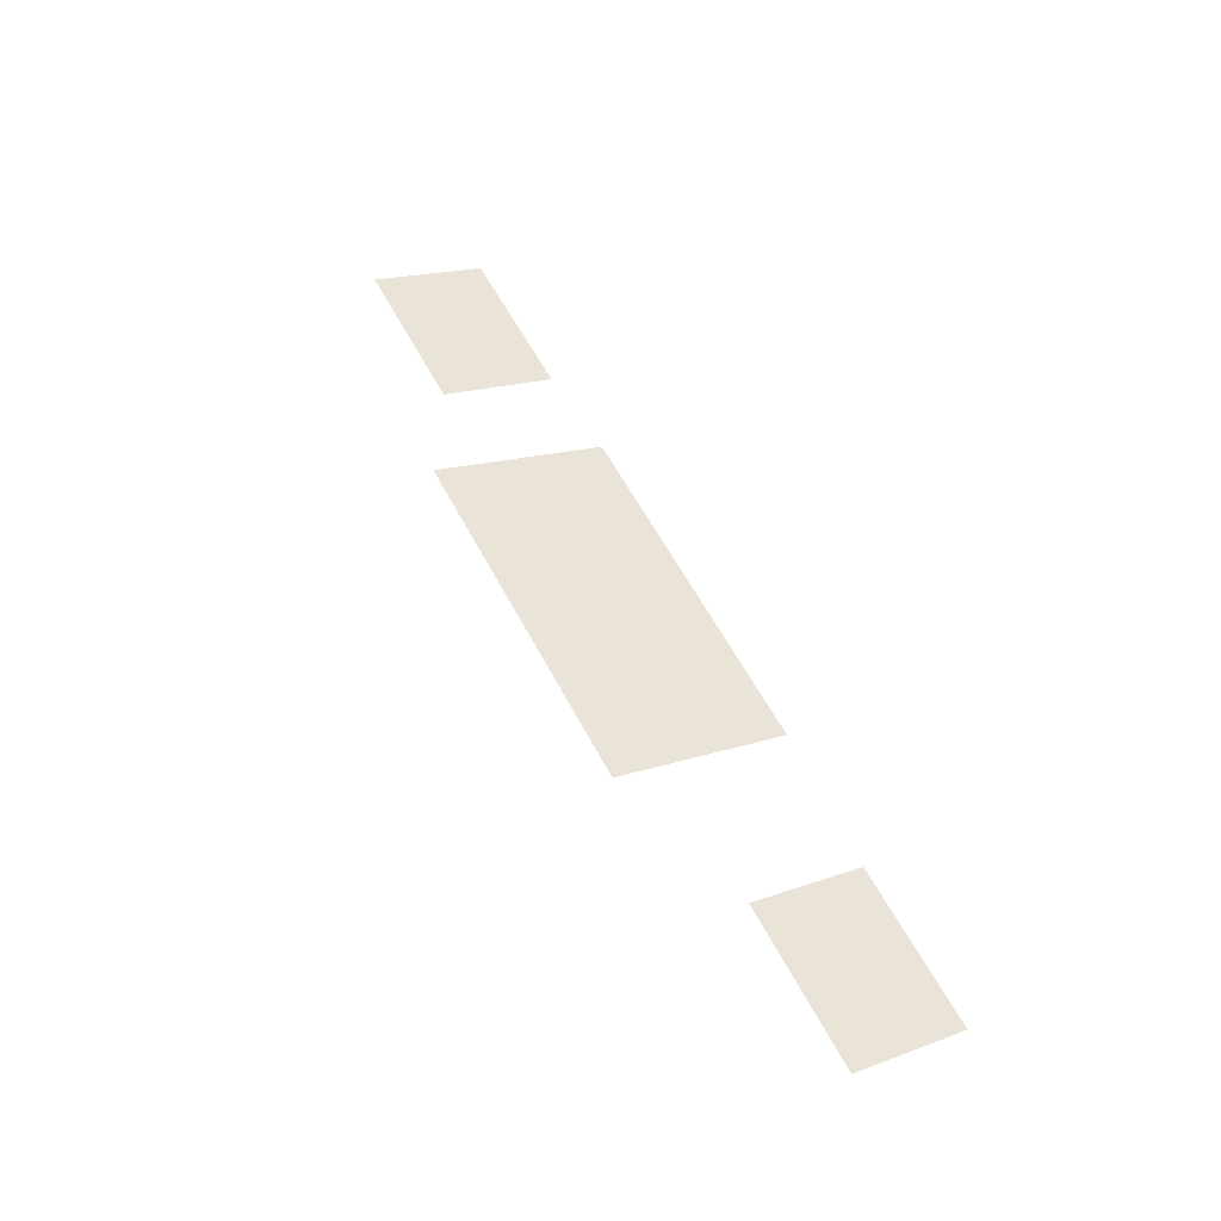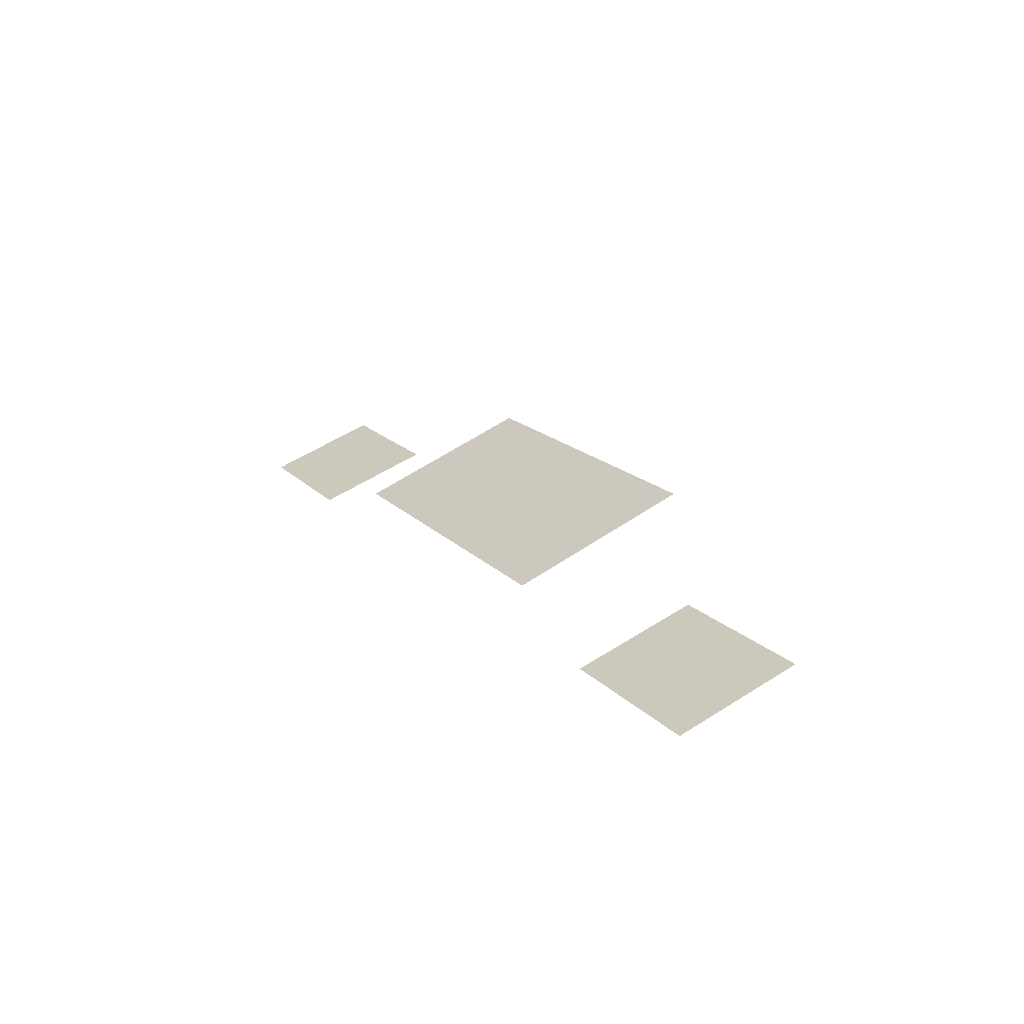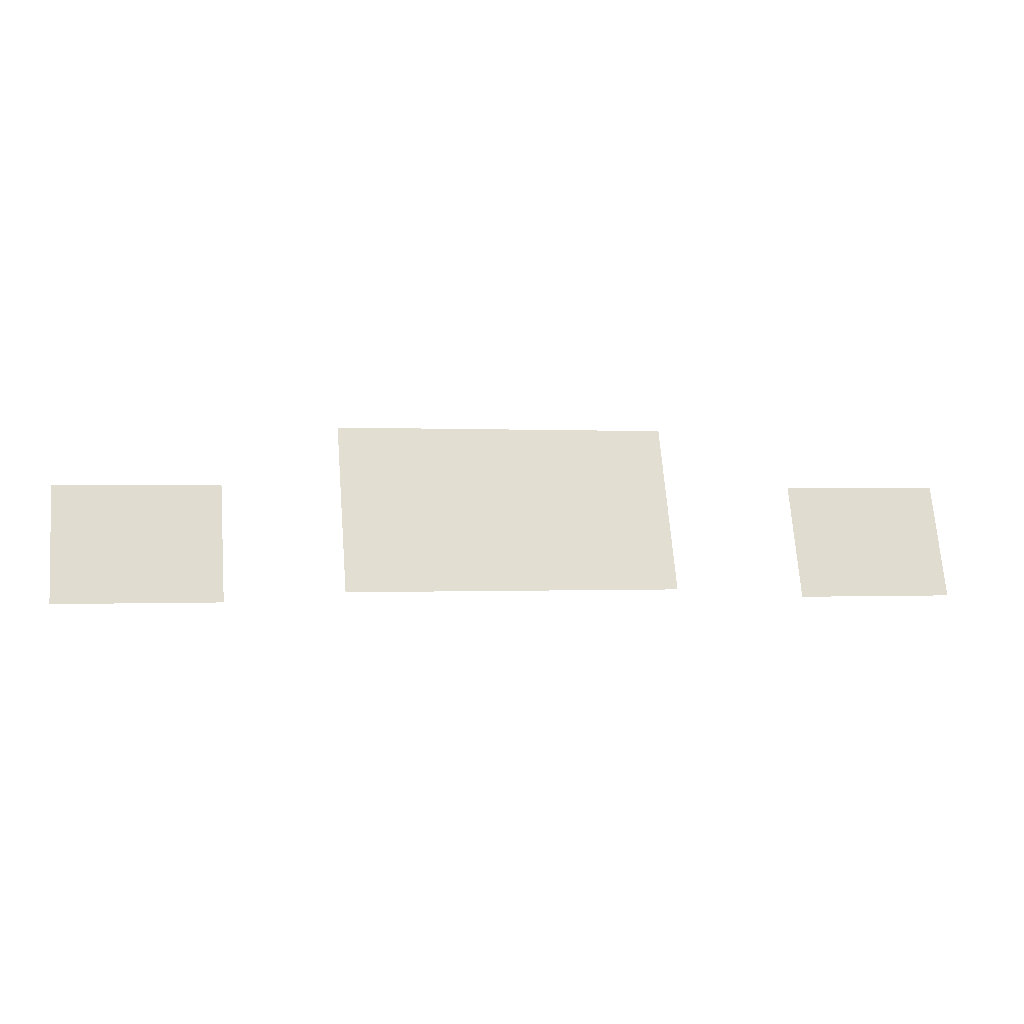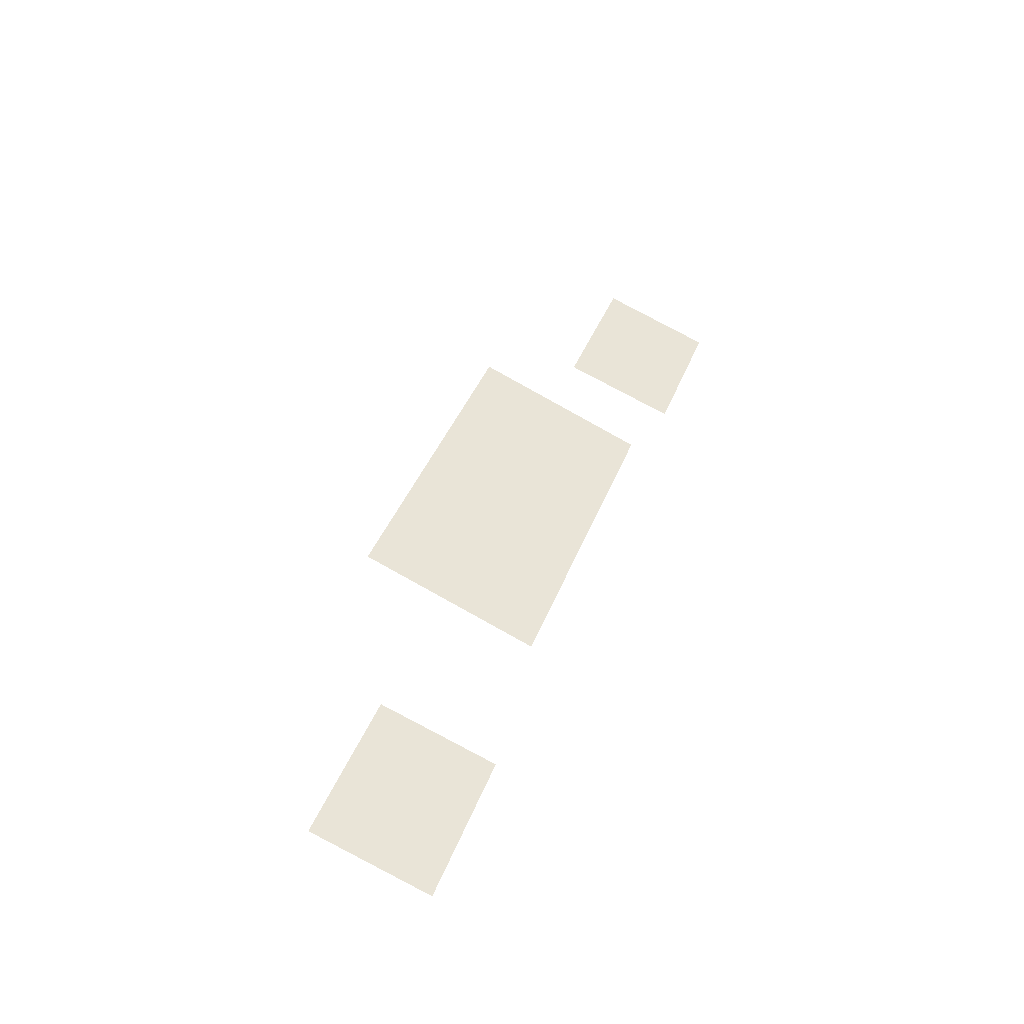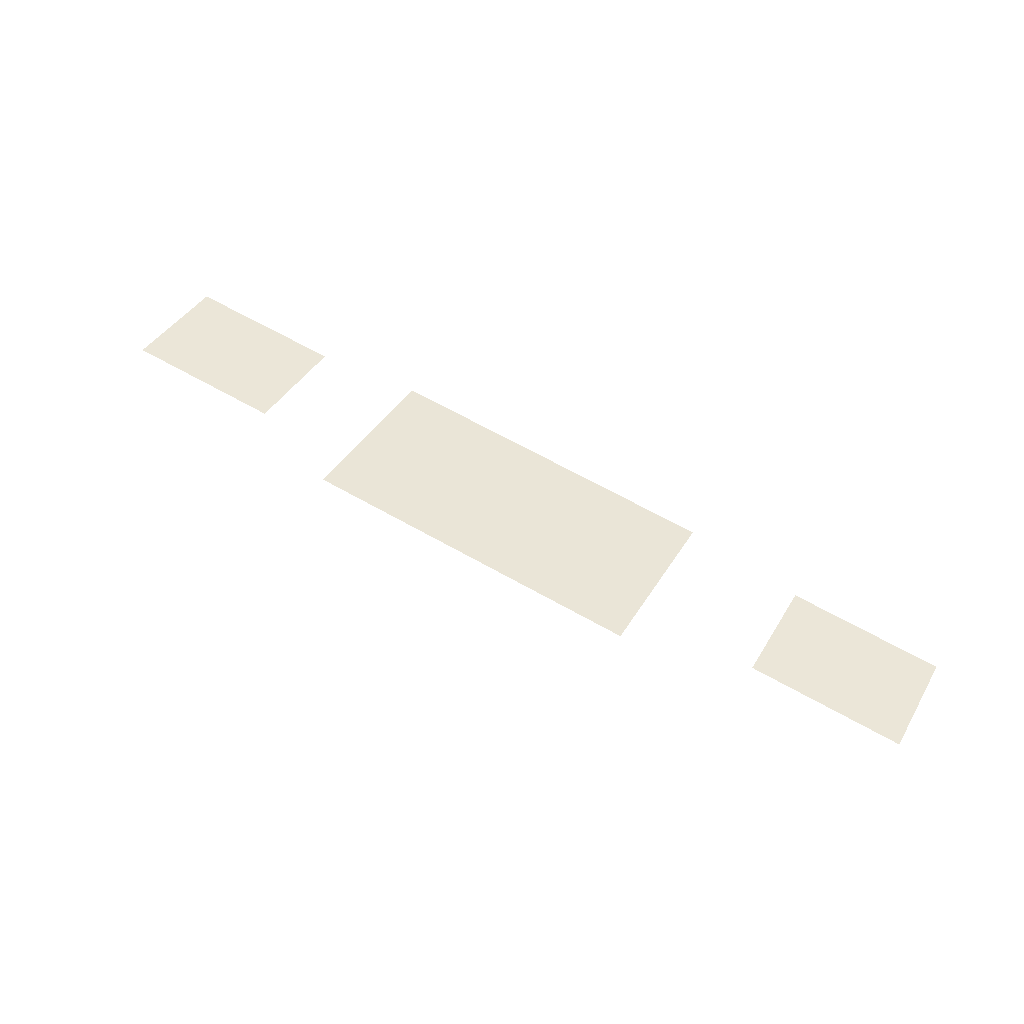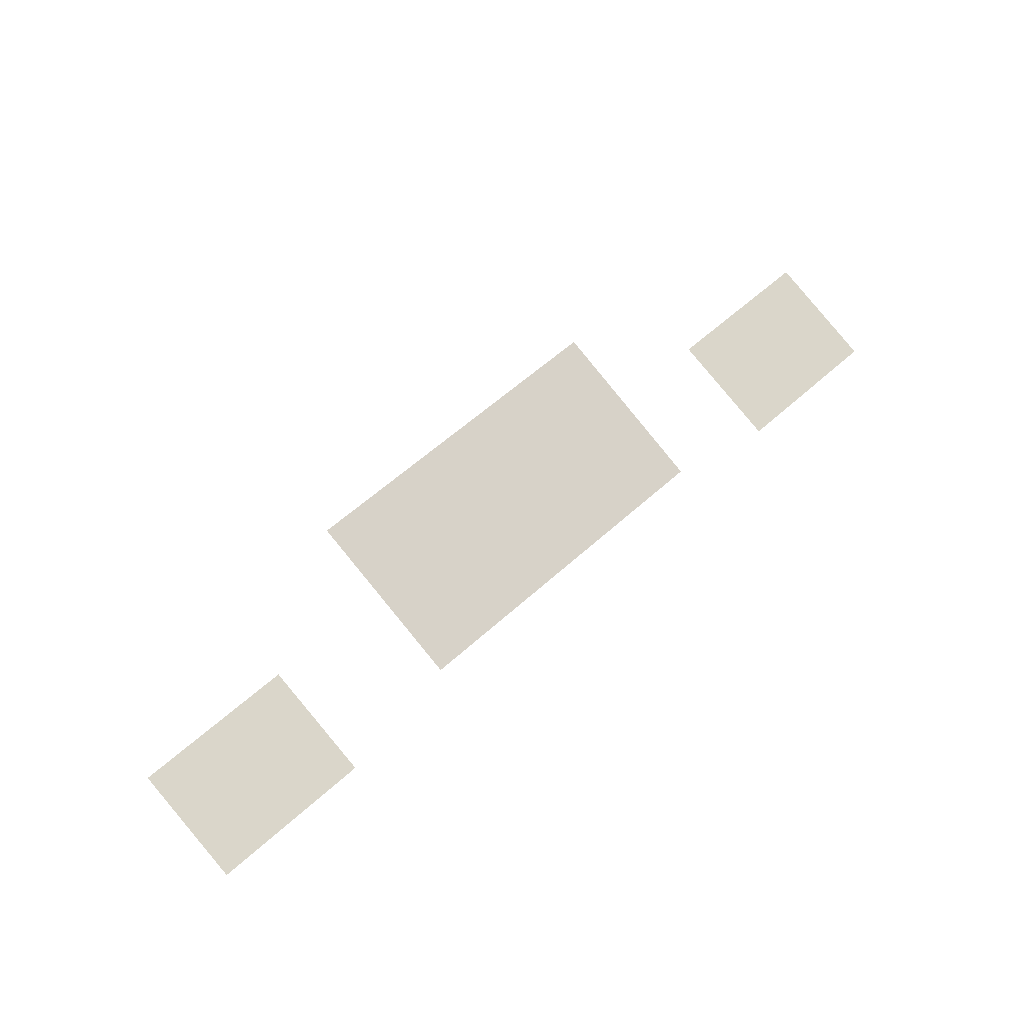
<metadata>
{"format":"obj","ext":"obj","renderer":"f3d","projection":"perspective","resolution":1024,"background":"white","views":[{"elev":57.5,"azim":-117.3,"up":"+Z"},{"elev":17.1,"azim":62.2,"up":"+Z"},{"elev":-0.3,"azim":167.6,"up":"+Y"},{"elev":38.9,"azim":-70.7,"up":"+Z"},{"elev":63.5,"azim":-150.0,"up":"+Z"},{"elev":58.6,"azim":-43.1,"up":"+Z"}]}
</metadata>
<code>
o VA_HeavyFighterCockpit1_Base_Screens_0
v -24.96 118.4 83.65
v 0.003684 118.4 83.65
v -24.96 94.22 73.94
v 0.003684 94.22 73.94
v 24.96 94.22 73.94
v 24.96 118.4 83.65
v -65.95 93.18 68.34
v -65.97 109.5 74.29
v -42.58 109.5 74.29
v -42.58 109.5 74.29
v -42.58 93.18 68.34
v -65.95 93.18 68.34
v 65.95 93.18 68.34
v 42.58 93.18 68.34
v 42.58 109.5 74.29
v 42.58 109.5 74.29
v 65.97 109.5 74.29
v 65.95 93.18 68.34
f 1 2 3
f 2 4 3
f 3 4 4
f 4 2 4
f 4 2 5
f 2 6 5
f 7 8 9
f 10 11 12
f 13 14 15
f 16 17 18

</code>
